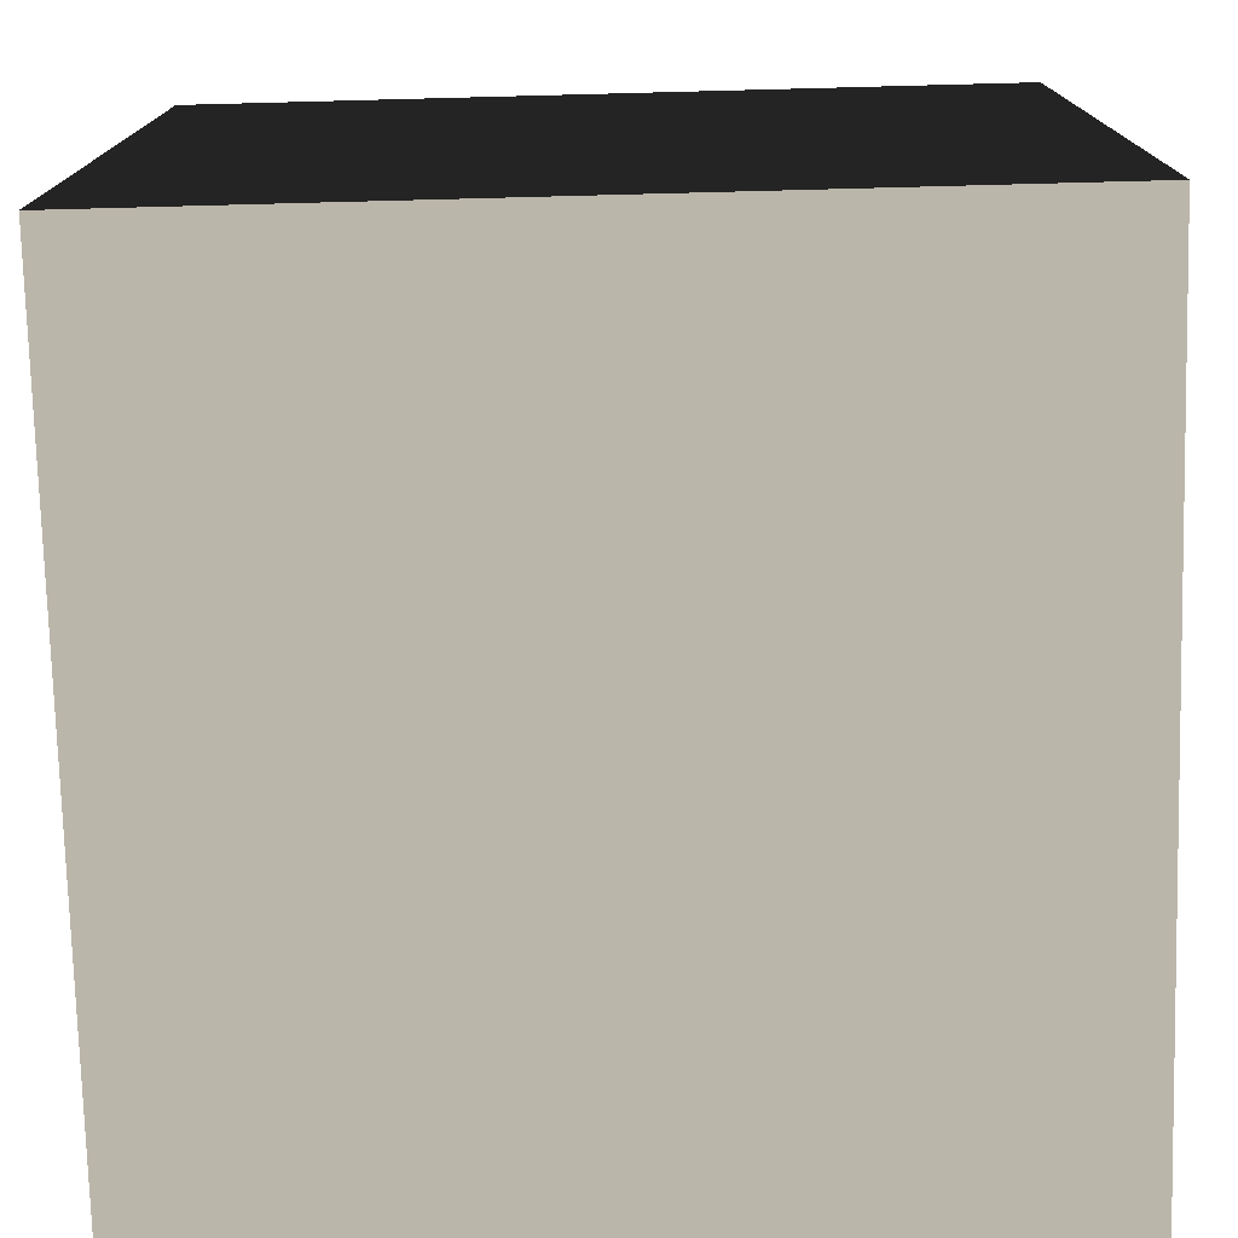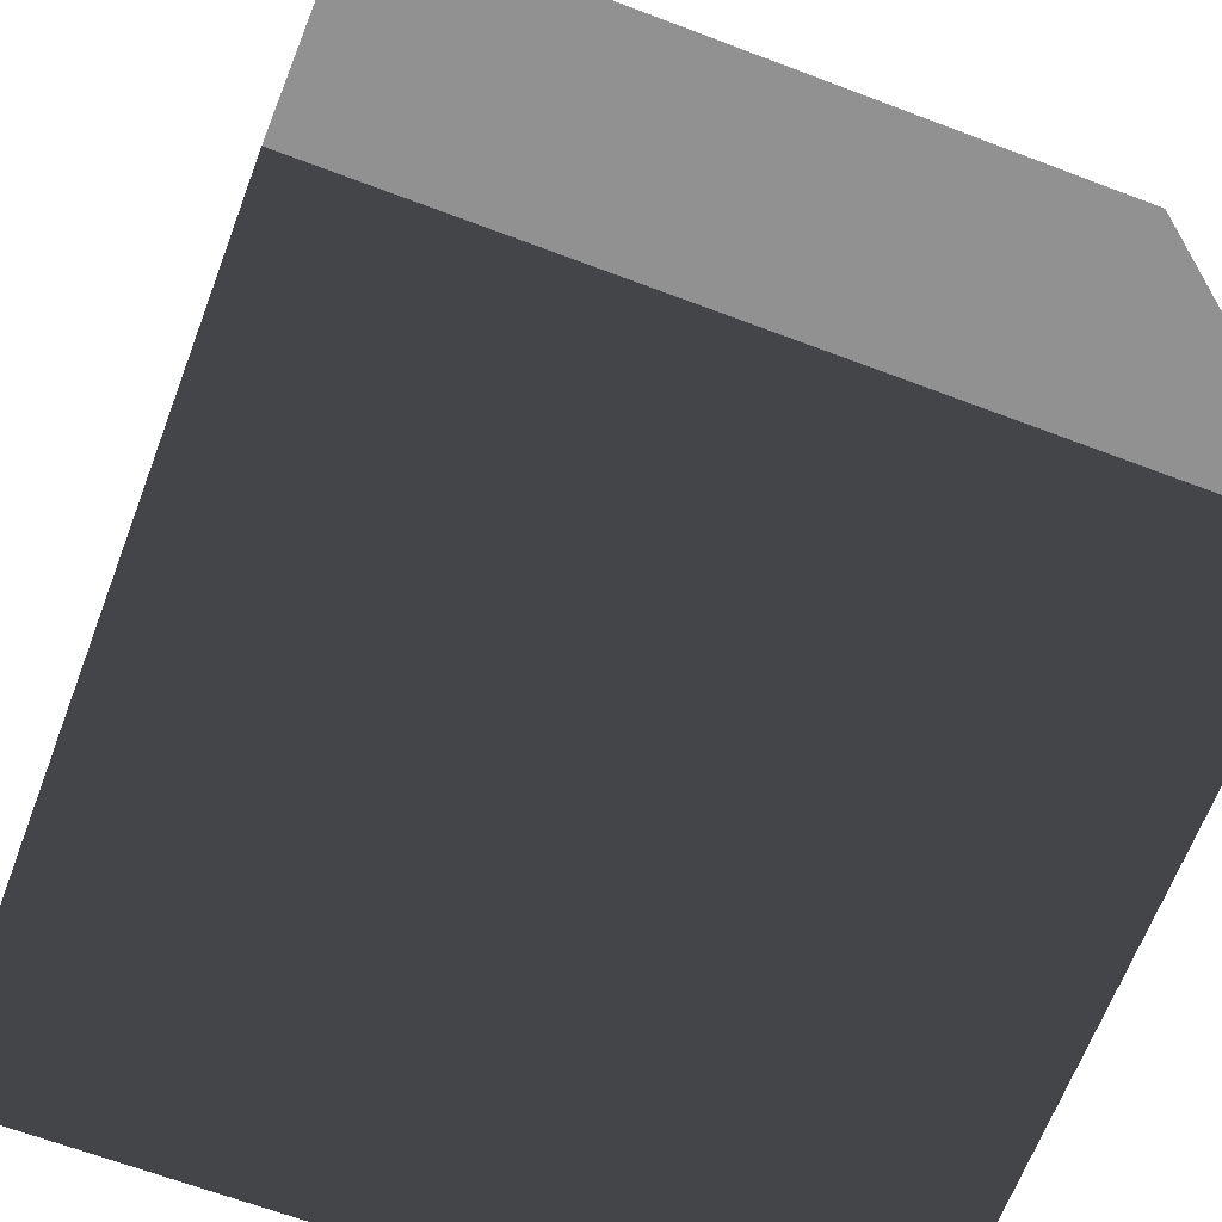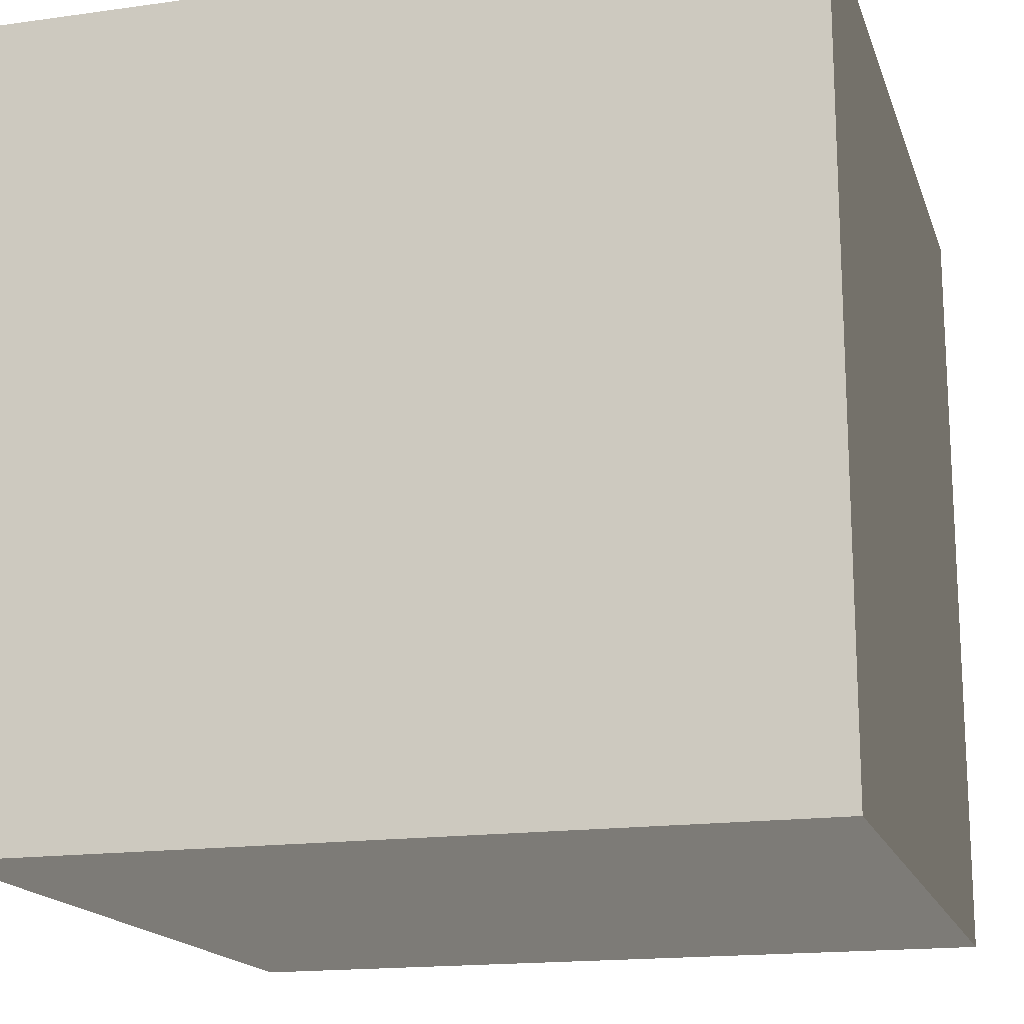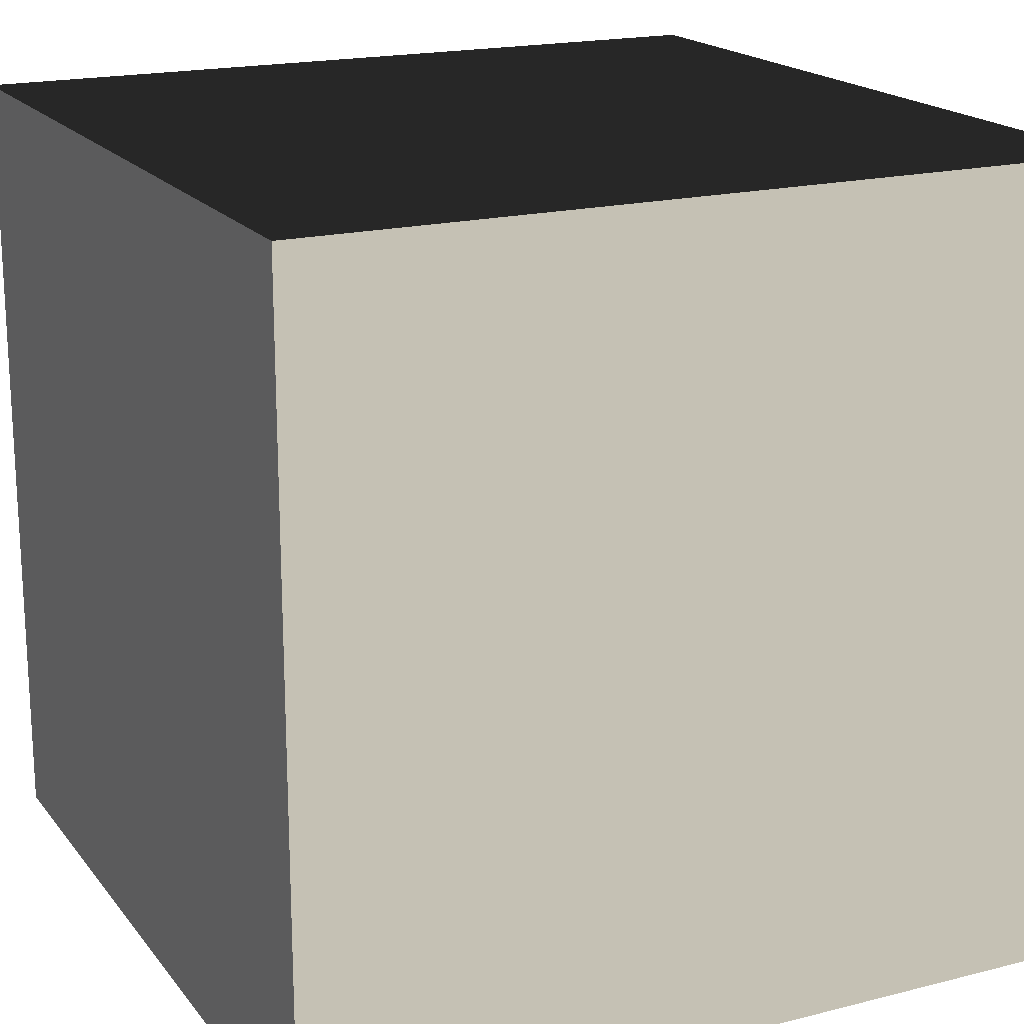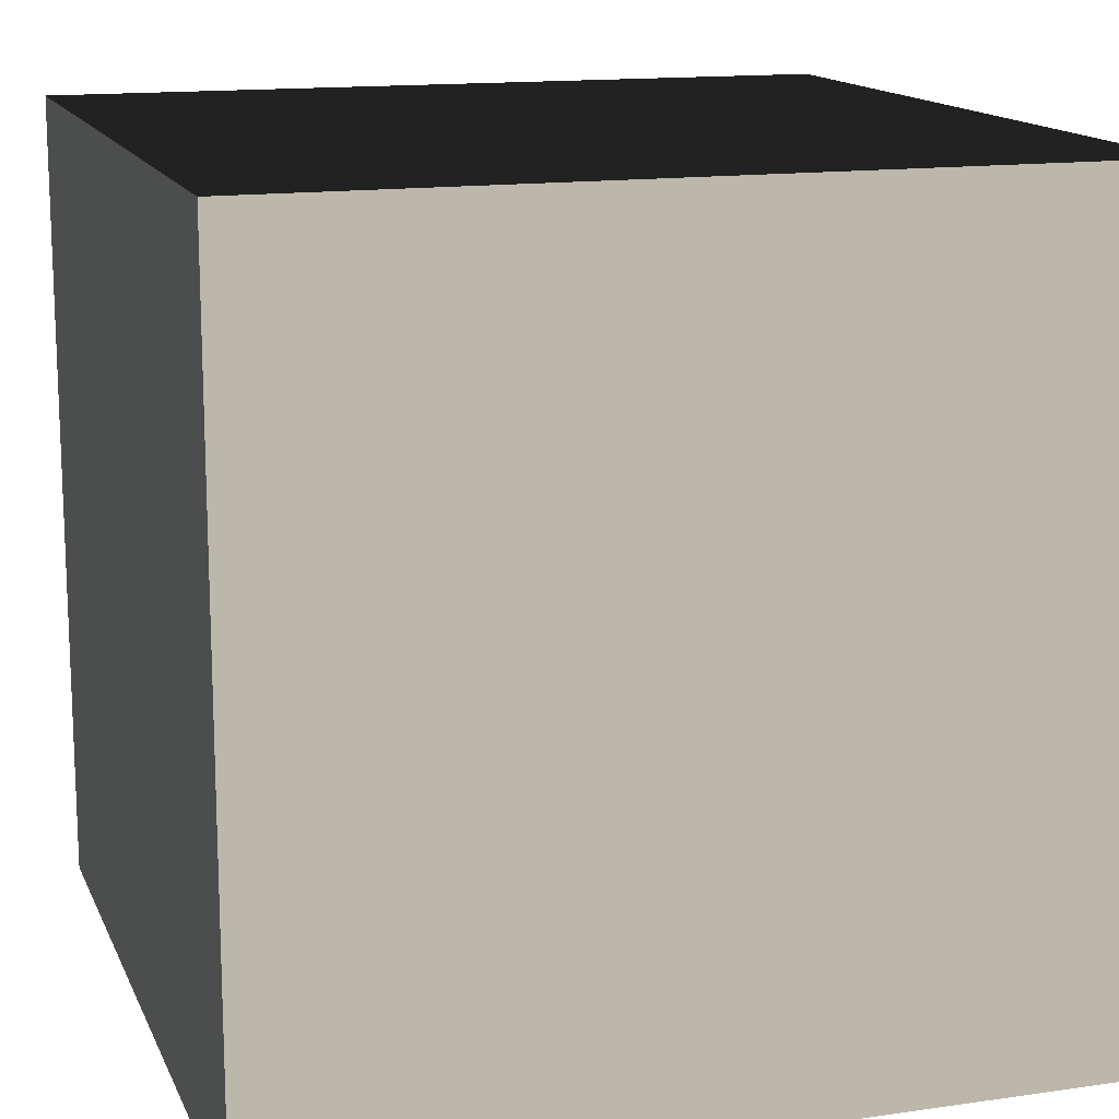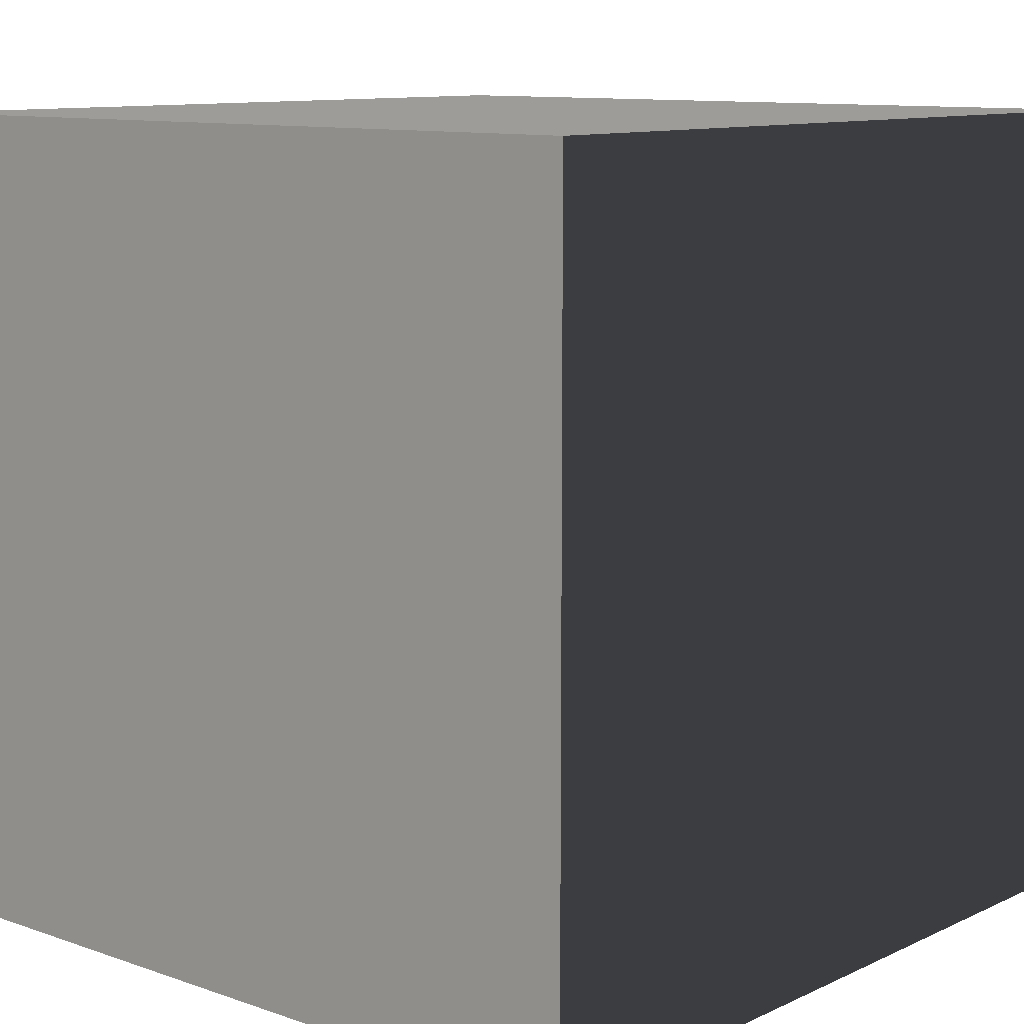
<metadata>
{"format":"obj","ext":"obj","renderer":"f3d","projection":"perspective","resolution":1024,"background":"white","views":[{"elev":-75.8,"azim":1.5,"up":"+Y"},{"elev":-66.0,"azim":159.2,"up":"+Y"},{"elev":-16.9,"azim":-74.2,"up":"+Z"},{"elev":18.6,"azim":-25.9,"up":"+Y"},{"elev":14.5,"azim":-17.5,"up":"+Z"},{"elev":10.5,"azim":131.0,"up":"+Z"}]}
</metadata>
<code>
v -0.05 -0.05 -7.844e-08
v 0.05 -0.05 -7.72e-08
v 0.05 0.05 -9.051e-08
v -0.05 0.05 -8.237e-08
v -0.05 -0.05 0.1
v -0.05 0.05 0.1
v 0.05 0.05 0.1
v 0.05 -0.05 0.1
v -0.05 -0.05 -7.844e-08
v -0.05 -0.05 0.1
v 0.05 -0.05 0.1
v 0.05 -0.05 -7.72e-08
v 0.05 -0.05 -7.72e-08
v 0.05 -0.05 0.1
v 0.05 0.05 0.1
v 0.05 0.05 -9.051e-08
v 0.05 0.05 -9.051e-08
v 0.05 0.05 0.1
v -0.05 0.05 0.1
v -0.05 0.05 -8.237e-08
v -0.05 0.05 -8.237e-08
v -0.05 0.05 0.1
v -0.05 -0.05 0.1
v -0.05 -0.05 -7.844e-08
g Crate_(162)_22309_705
f 1 3 2
f 1 4 3
f 5 7 6
f 5 8 7
f 9 11 10
f 9 12 11
f 13 15 14
f 13 16 15
f 17 19 18
f 17 20 19
f 21 23 22
f 21 24 23

</code>
